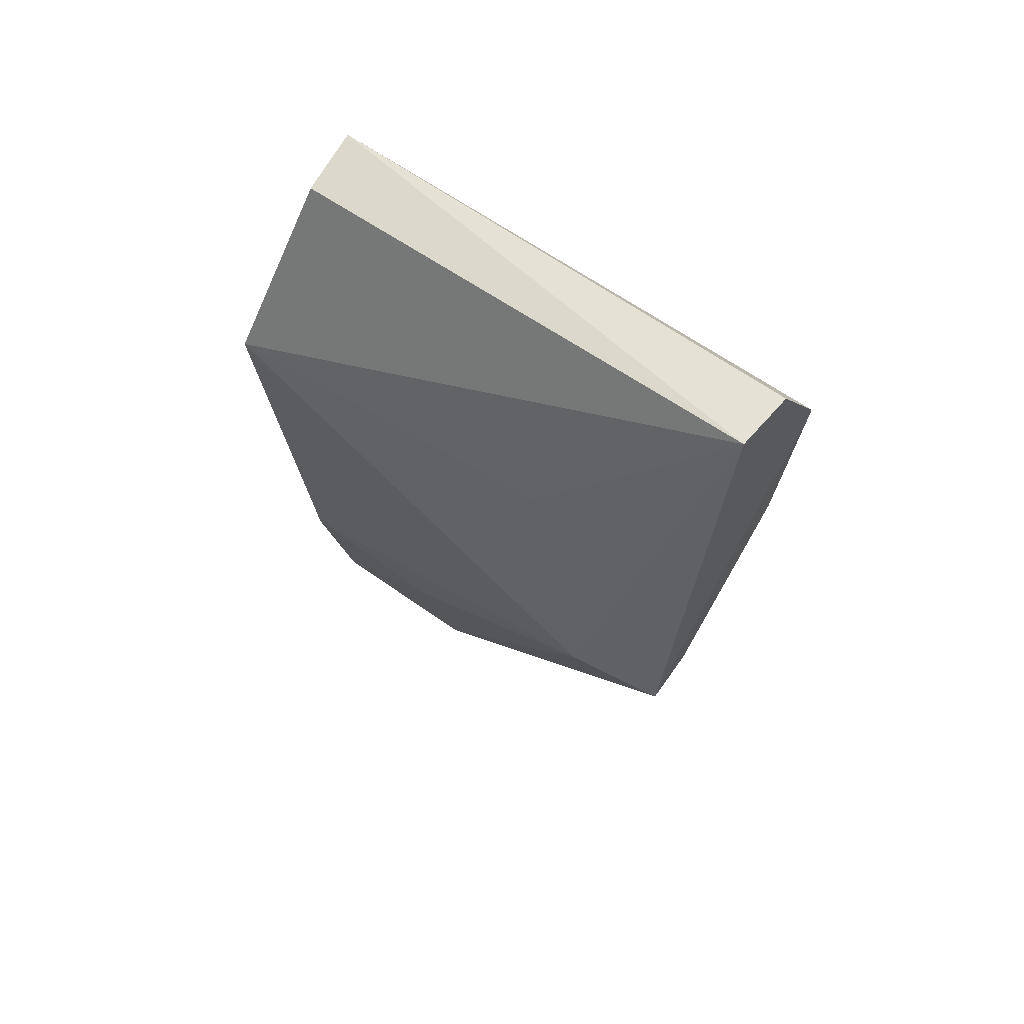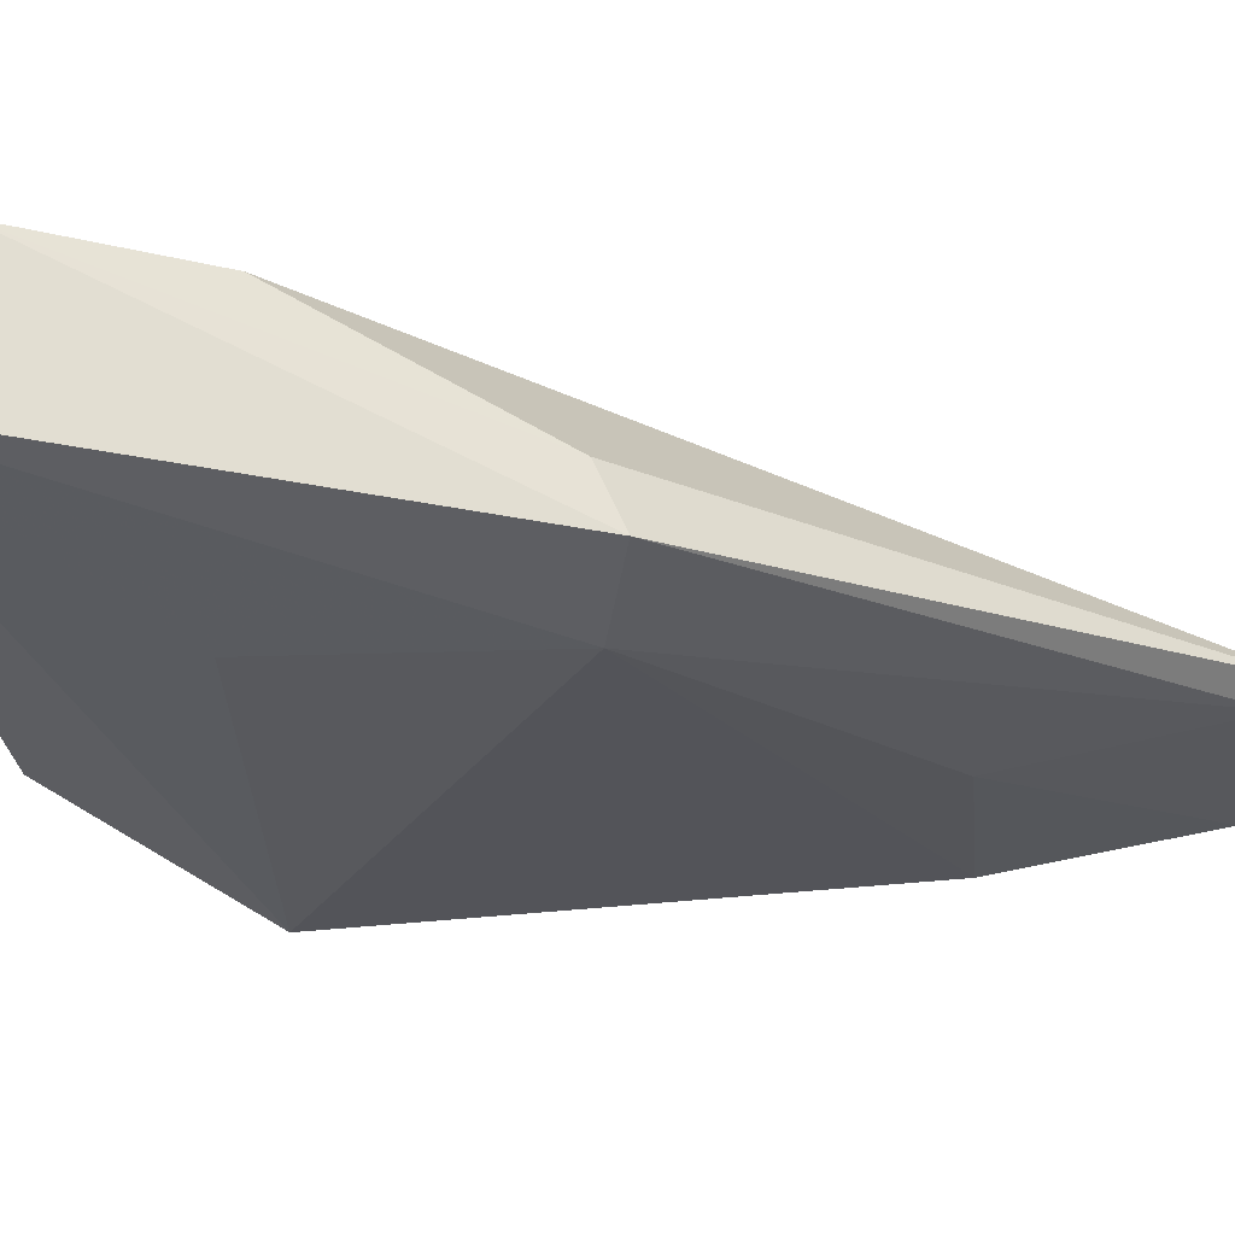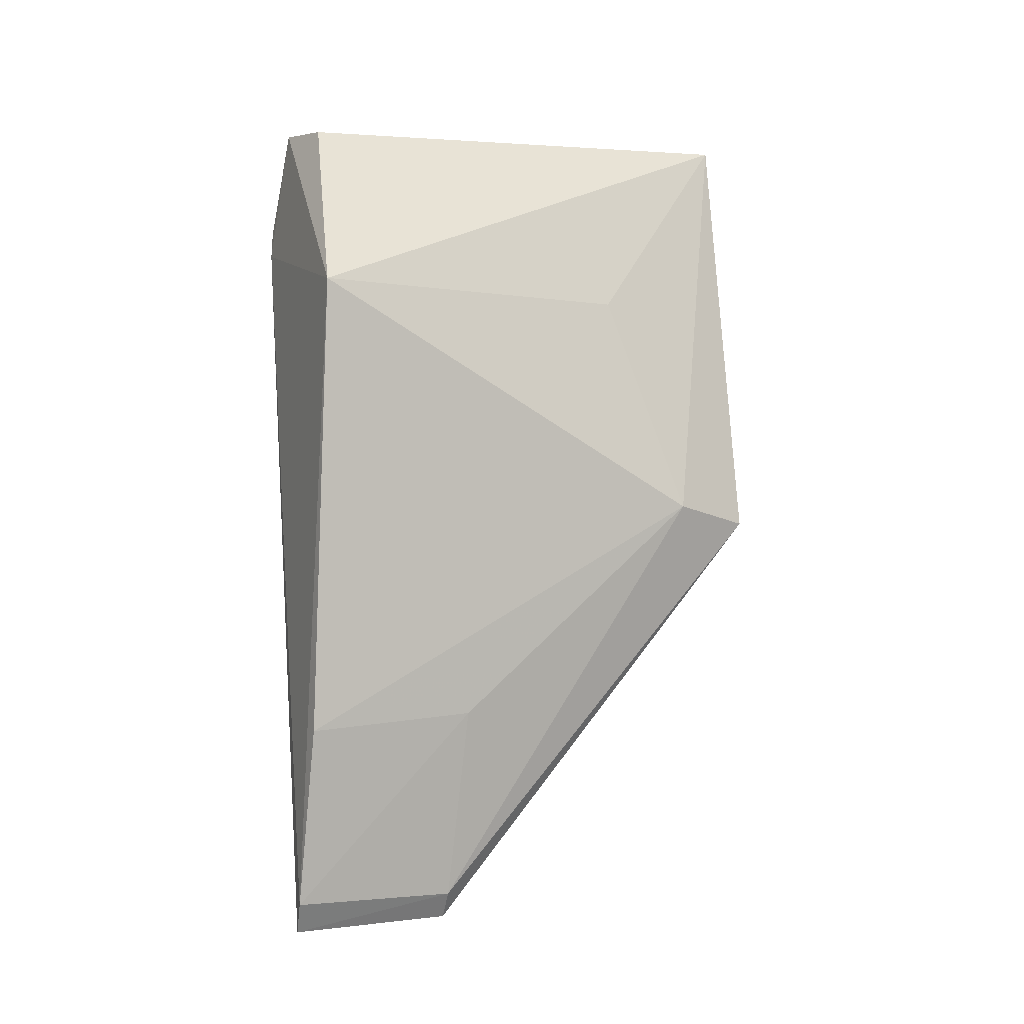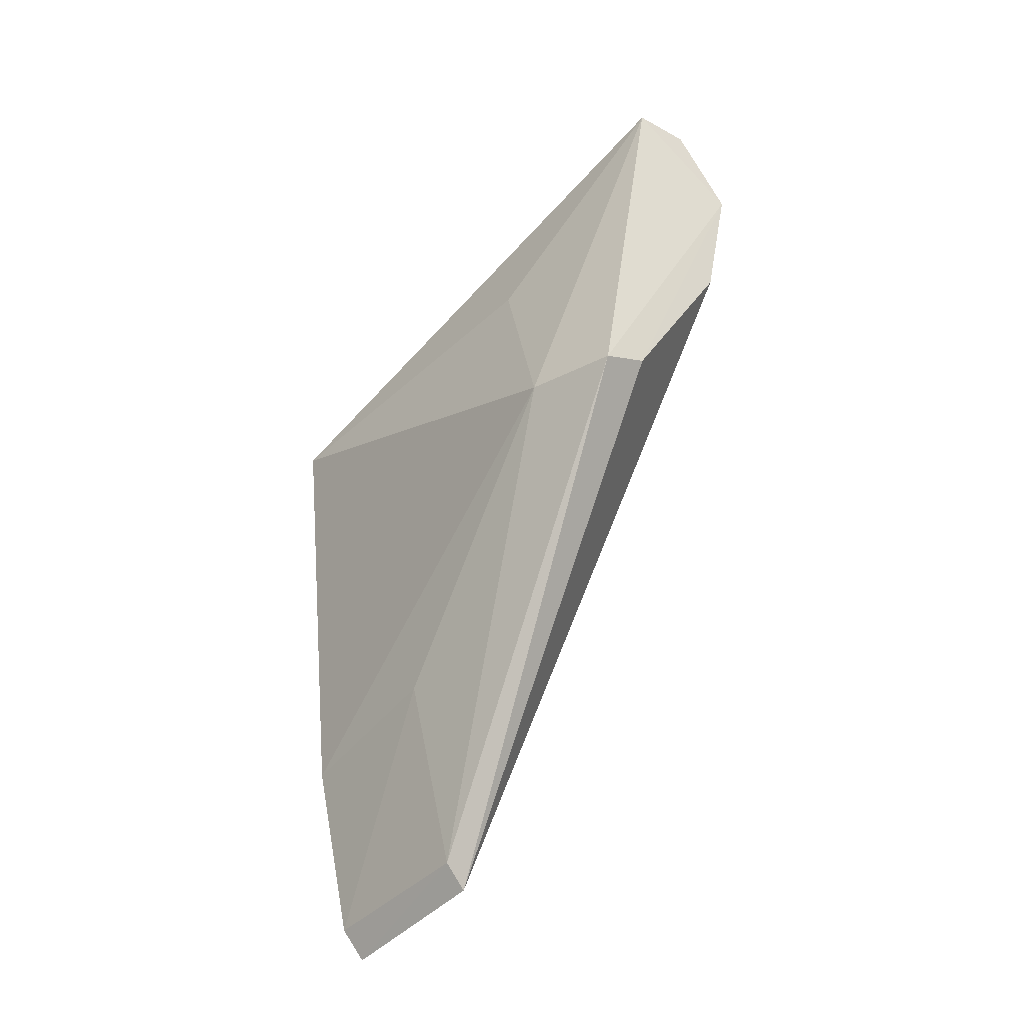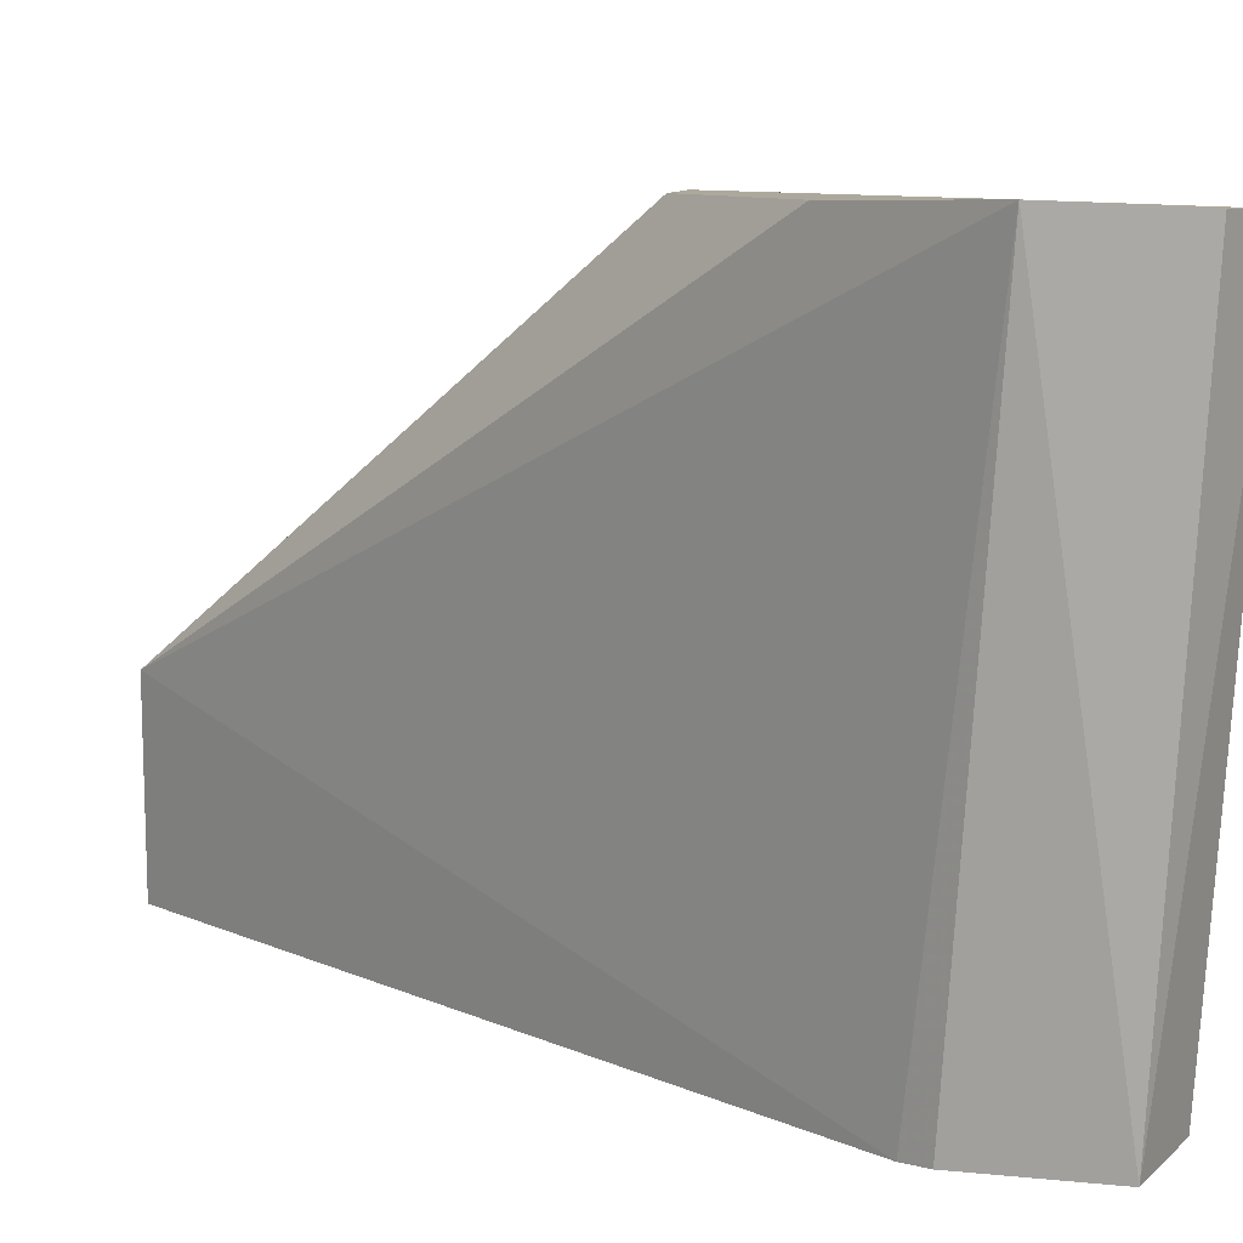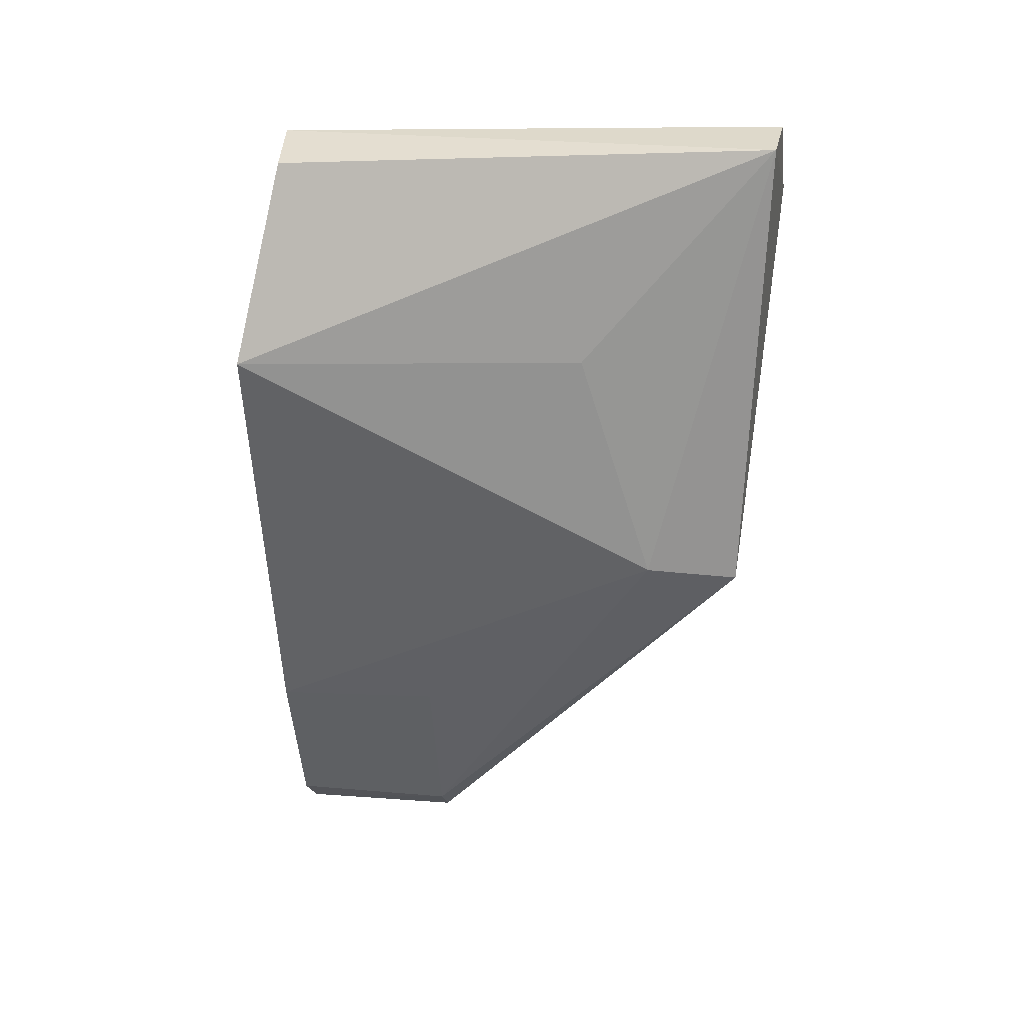
<metadata>
{"format":"obj","ext":"obj","renderer":"f3d","projection":"perspective","resolution":1024,"background":"white","views":[{"elev":62.3,"azim":129.4,"up":"+Z"},{"elev":65.0,"azim":91.2,"up":"+Y"},{"elev":-5.7,"azim":62.9,"up":"+Z"},{"elev":-41.7,"azim":142.9,"up":"+Z"},{"elev":9.5,"azim":-48.7,"up":"+Y"},{"elev":31.9,"azim":100.9,"up":"+Z"}]}
</metadata>
<code>
v 0.04582 0.04154 0.07327
v 0.05141 0.01451 0.06155
v 0.04938 0.04132 0.05007
v 0.04557 0.02396 0.02792
v 0.04058 0.01534 0.06636
v 0.04909 0.01492 0.03818
v 0.03998 0.04185 0.069
v 0.0506 0.03664 0.05076
v 0.04634 0.01585 0.0709
v 0.04596 0.01532 0.02758
v 0.04702 0.01503 0.02911
v 0.04143 0.04157 0.06108
v 0.04064 0.01526 0.06506
v 0.04927 0.03254 0.06232
v 0.04655 0.02382 0.02924
v 0.04299 0.01537 0.07145
v 0.04697 0.04132 0.0512
v 0.04902 0.02383 0.03908
v 0.04279 0.04165 0.0734
f 7 1 3
f 8 3 1
f 8 2 6
f 9 2 1
f 11 6 2
f 12 4 7
f 13 7 4
f 13 5 7
f 13 4 10
f 13 10 11
f 13 11 2
f 14 8 1
f 14 1 2
f 14 2 8
f 15 4 3
f 15 3 8
f 15 11 10
f 15 10 4
f 16 2 9
f 16 13 2
f 16 5 13
f 16 7 5
f 16 9 1
f 17 12 7
f 17 7 3
f 17 3 4
f 17 4 12
f 18 15 8
f 18 8 6
f 18 6 11
f 18 11 15
f 19 16 1
f 19 1 7
f 19 7 16

</code>
